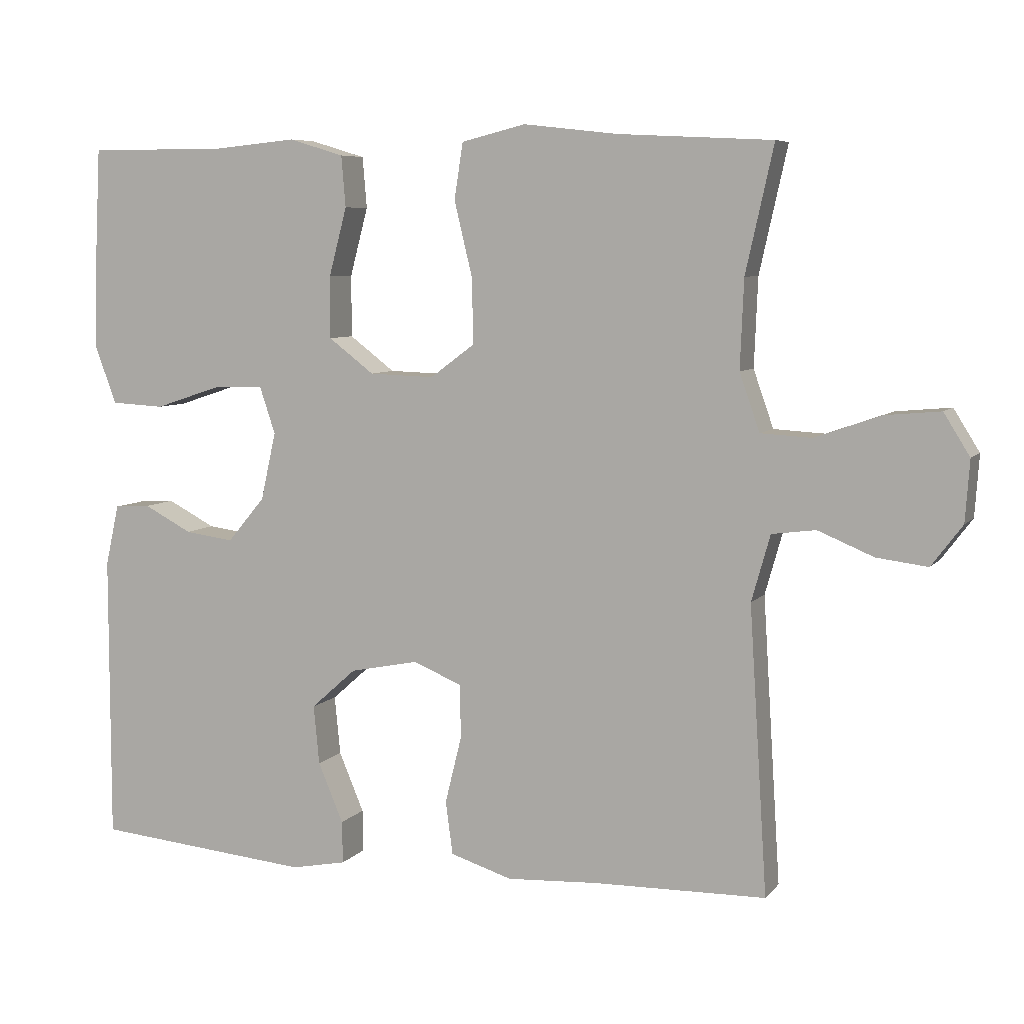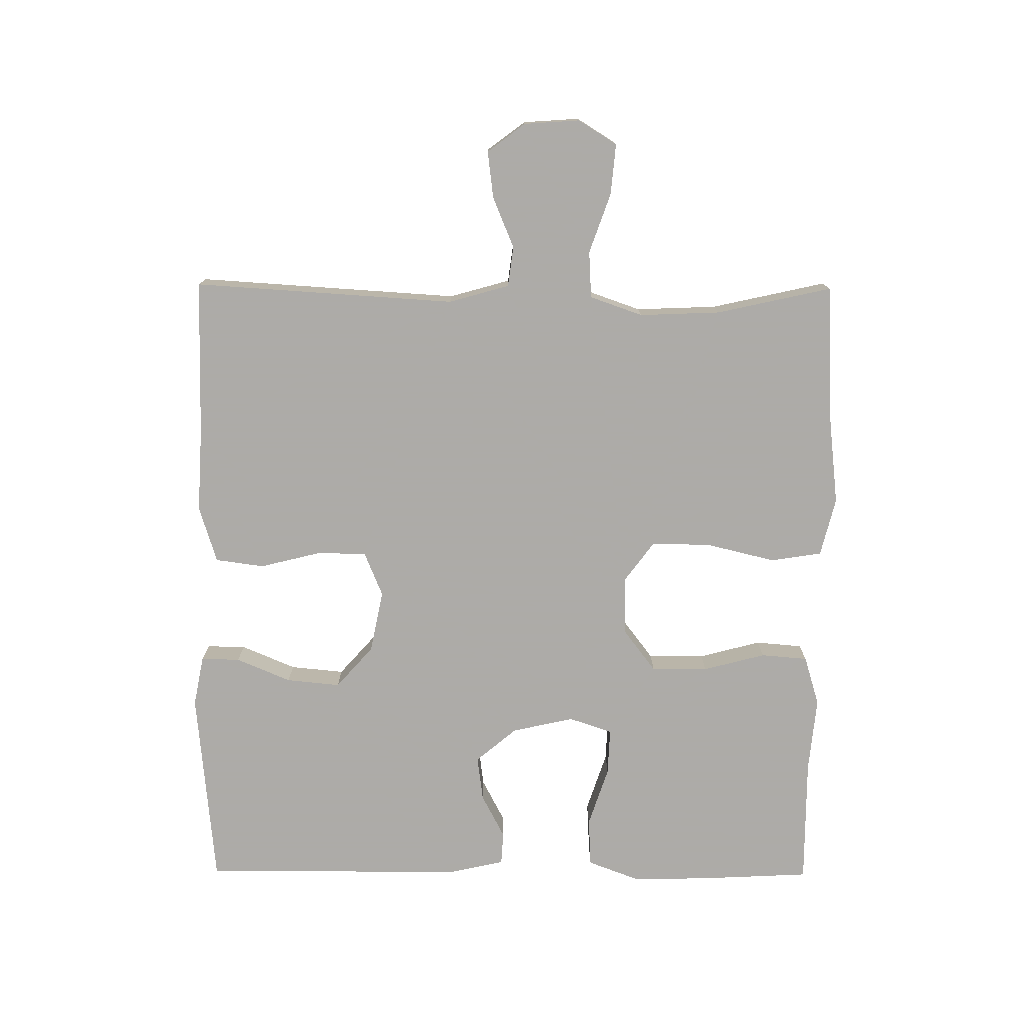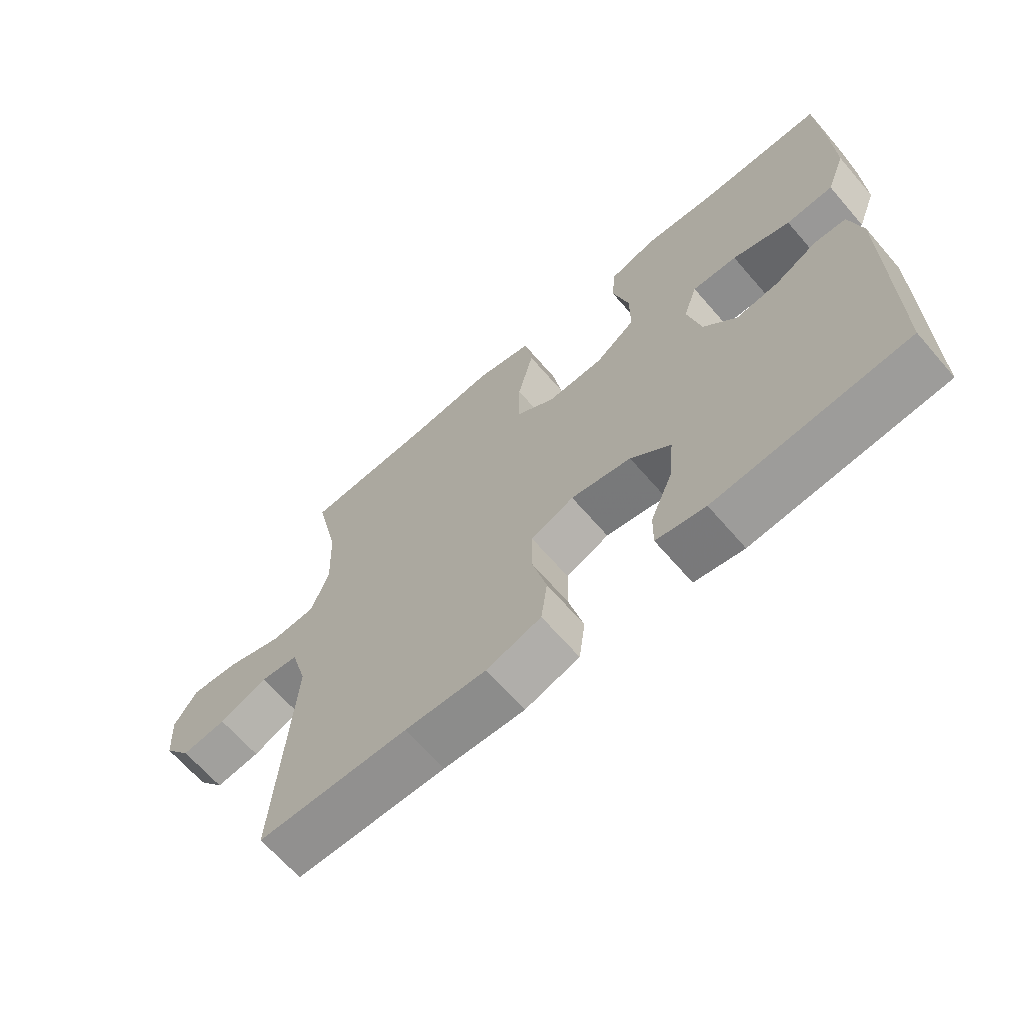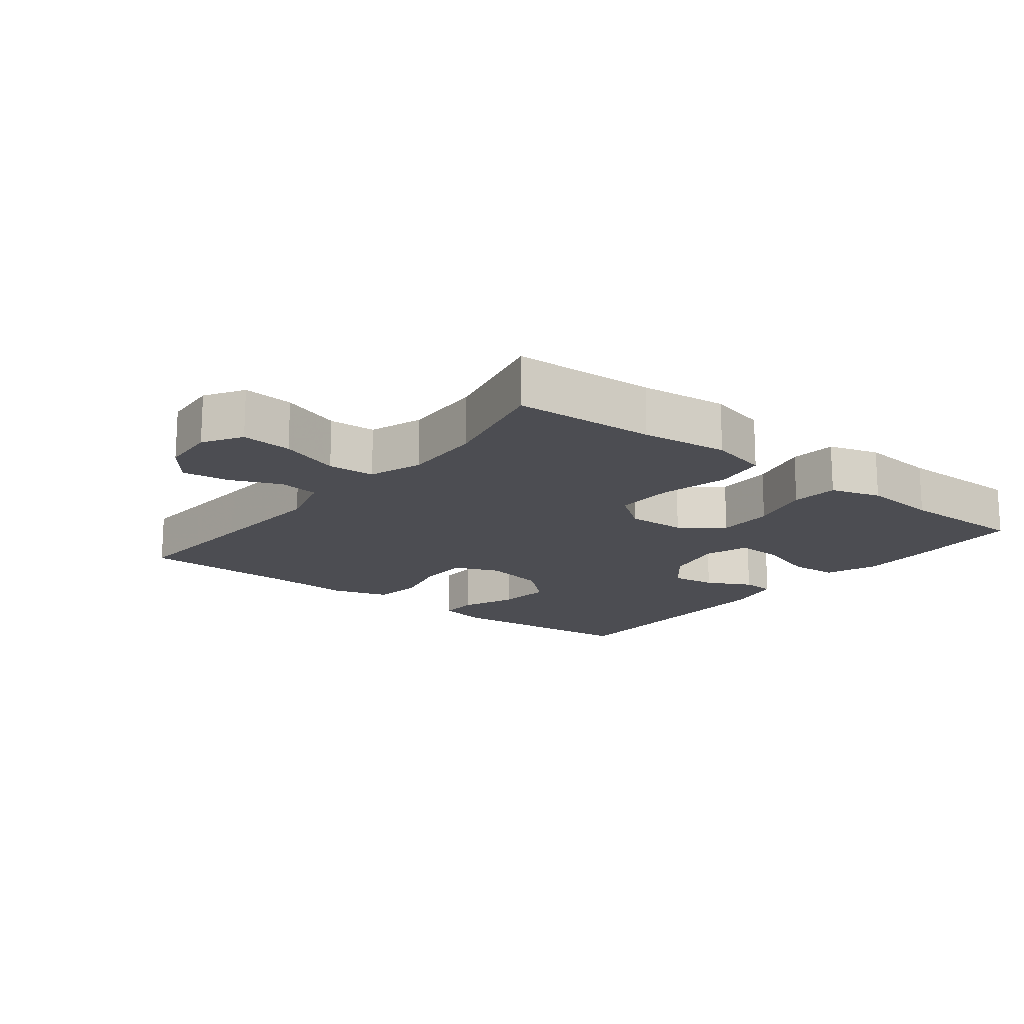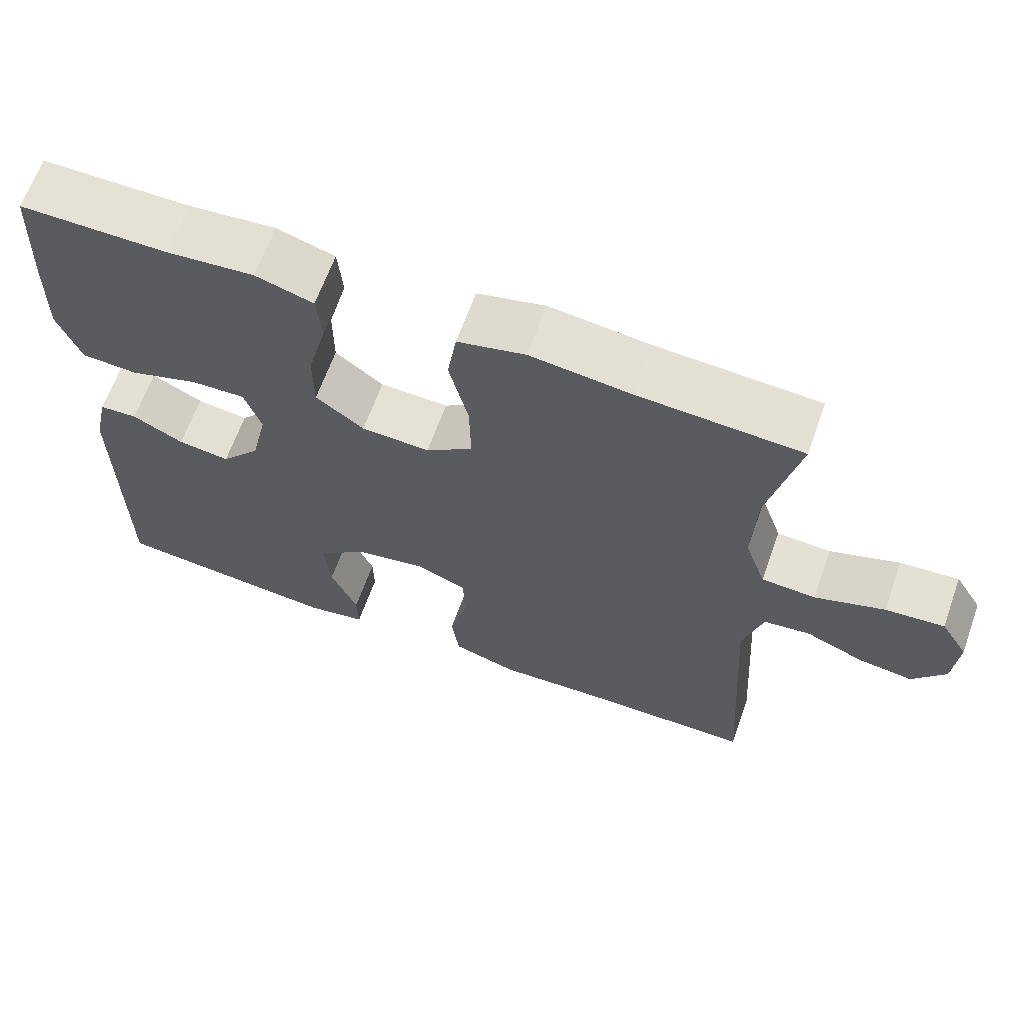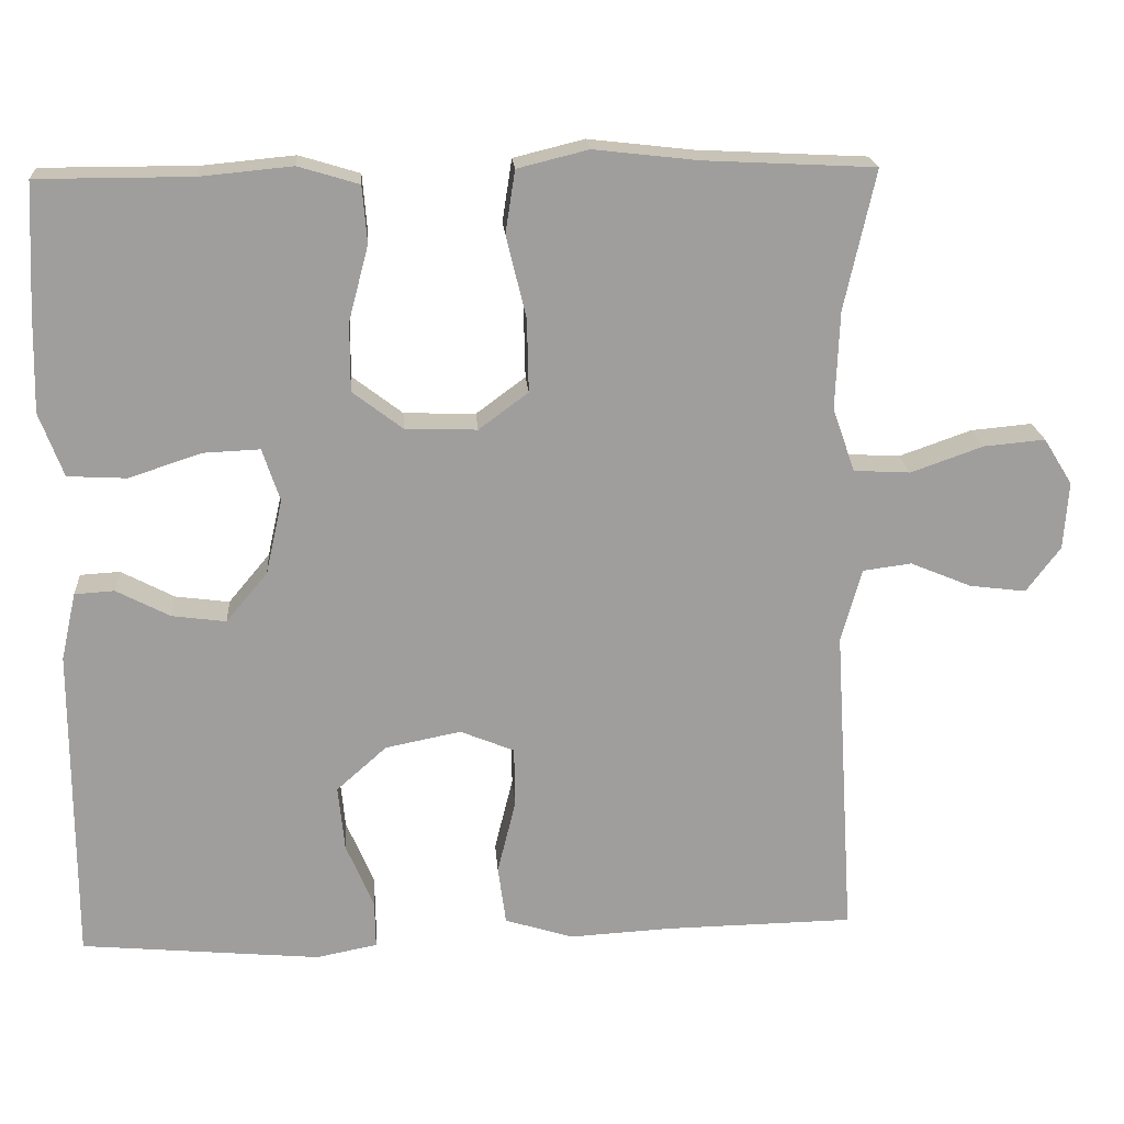
<metadata>
{"format":"obj","ext":"obj","renderer":"f3d","projection":"perspective","resolution":1024,"background":"white","views":[{"elev":6.8,"azim":-158.9,"up":"+Z"},{"elev":-76.5,"azim":-90.4,"up":"+Y"},{"elev":-66.4,"azim":40.9,"up":"+Z"},{"elev":-16.3,"azim":-38.0,"up":"+Y"},{"elev":65.0,"azim":-160.3,"up":"+Z"},{"elev":19.5,"azim":175.8,"up":"+Z"}]}
</metadata>
<code>
v 0.5 0.07 -0.5
v 0.199 0.07 -0.528
v 0.122 0.07 -0.513
v 0.123 0.07 -0.454
v 0.158 0.07 -0.371
v 0.166 0.07 -0.289
v 0.103 0.07 -0.233
v 0.008 0.07 -0.214
v -0.06 0.07 -0.242
v -0.061 0.07 -0.317
v -0.038 0.07 -0.41
v -0.048 0.07 -0.484
v -0.134 0.07 -0.511
v -0.262 0.07 -0.504
v -0.5 0.07 -0.5
v -0.475 0.07 -0.102
v -0.501 0.07 -0.01
v -0.562 0.07 -0.002
v -0.639 0.07 -0.034
v -0.71 0.07 -0.043
v -0.753 0.07 0.014
v -0.759 0.07 0.099
v -0.723 0.07 0.157
v -0.646 0.07 0.15
v -0.555 0.07 0.118
v -0.484 0.07 0.122
v -0.456 0.07 0.202
v -0.461 0.07 0.325
v -0.5 0.07 0.5
v -0.286 0.07 0.511
v -0.155 0.07 0.526
v -0.066 0.07 0.504
v -0.054 0.07 0.426
v -0.079 0.07 0.322
v -0.081 0.07 0.231
v -0.019 0.07 0.185
v 0.071 0.07 0.188
v 0.134 0.07 0.236
v 0.134 0.07 0.322
v 0.109 0.07 0.417
v 0.115 0.07 0.488
v 0.191 0.07 0.511
v 0.306 0.07 0.5
v 0.5 0.07 0.5
v 0.508 0.07 0.34
v 0.511 0.07 0.217
v 0.481 0.07 0.137
v 0.407 0.07 0.133
v 0.316 0.07 0.163
v 0.245 0.07 0.166
v 0.223 0.07 0.1
v 0.244 0.07 0.006
v 0.296 0.07 -0.056
v 0.364 0.07 -0.047
v 0.431 0.07 -0.012
v 0.481 0.07 -0.015
v 0.5 0.07 -0.1
v 0.5 0 -0.5
v 0.199 0 -0.528
v 0.122 0 -0.513
v 0.123 0 -0.454
v 0.158 0 -0.371
v 0.166 0 -0.289
v 0.103 0 -0.233
v 0.008 0 -0.214
v -0.06 0 -0.242
v -0.061 0 -0.317
v -0.038 0 -0.41
v -0.048 0 -0.484
v -0.134 0 -0.511
v -0.262 0 -0.504
v -0.5 0 -0.5
v -0.475 0 -0.102
v -0.501 0 -0.01
v -0.562 0 -0.002
v -0.639 0 -0.034
v -0.71 0 -0.043
v -0.753 0 0.014
v -0.759 0 0.099
v -0.723 0 0.157
v -0.646 0 0.15
v -0.555 0 0.118
v -0.484 0 0.122
v -0.456 0 0.202
v -0.461 0 0.325
v -0.5 0 0.5
v -0.286 0 0.511
v -0.155 0 0.526
v -0.066 0 0.504
v -0.054 0 0.426
v -0.079 0 0.322
v -0.081 0 0.231
v -0.019 0 0.185
v 0.071 0 0.188
v 0.134 0 0.236
v 0.134 0 0.322
v 0.109 0 0.417
v 0.115 0 0.488
v 0.191 0 0.511
v 0.306 0 0.5
v 0.5 0 0.5
v 0.508 0 0.34
v 0.511 0 0.217
v 0.481 0 0.137
v 0.407 0 0.133
v 0.316 0 0.163
v 0.245 0 0.166
v 0.223 0 0.1
v 0.244 0 0.006
v 0.296 0 -0.056
v 0.364 0 -0.047
v 0.431 0 -0.012
v 0.481 0 -0.015
v 0.5 0 -0.1
f 3 4 5
f 2 3 5
f 1 2 5
f 57 1 5
f 56 57 5
f 55 56 5
f 54 55 5
f 53 54 5 6
f 52 53 6 7
f 51 52 7 8
f 50 51 8 9
f 47 48 49
f 46 47 49
f 45 46 49
f 44 45 49
f 43 44 49
f 43 49 50
f 42 43 50
f 41 42 50
f 40 41 50
f 39 40 50
f 38 39 50
f 37 38 50 9
f 32 33 34
f 31 32 34
f 30 31 34
f 30 34 35
f 29 30 35
f 28 29 35
f 27 28 35 36
f 23 24 25
f 22 23 25
f 21 22 25
f 20 21 25
f 19 20 25
f 18 19 25
f 17 18 25 26
f 26 27 36
f 17 26 36
f 16 17 36
f 12 13 14
f 11 12 14
f 10 11 14
f 14 15 16
f 10 14 16
f 9 10 16
f 9 16 36 37
f 62 61 60
f 62 60 59
f 62 59 58
f 62 58 114
f 62 114 113
f 62 113 112
f 62 112 111
f 63 62 111 110
f 64 63 110 109
f 65 64 109 108
f 66 65 108 107
f 106 105 104
f 106 104 103
f 106 103 102
f 106 102 101
f 106 101 100
f 107 106 100
f 107 100 99
f 107 99 98
f 107 98 97
f 107 97 96
f 107 96 95
f 66 107 95 94
f 91 90 89
f 91 89 88
f 91 88 87
f 92 91 87
f 92 87 86
f 92 86 85
f 93 92 85 84
f 82 81 80
f 82 80 79
f 82 79 78
f 82 78 77
f 82 77 76
f 82 76 75
f 83 82 75 74
f 93 84 83
f 93 83 74
f 93 74 73
f 71 70 69
f 71 69 68
f 71 68 67
f 73 72 71
f 73 71 67
f 73 67 66
f 94 93 73 66
f 1 58 59 2
f 2 59 60 3
f 3 60 61 4
f 4 61 62 5
f 5 62 63 6
f 6 63 64 7
f 7 64 65 8
f 8 65 66 9
f 9 66 67 10
f 10 67 68 11
f 11 68 69 12
f 12 69 70 13
f 13 70 71 14
f 14 71 72 15
f 15 72 73 16
f 16 73 74 17
f 17 74 75 18
f 18 75 76 19
f 19 76 77 20
f 20 77 78 21
f 21 78 79 22
f 22 79 80 23
f 23 80 81 24
f 24 81 82 25
f 25 82 83 26
f 26 83 84 27
f 27 84 85 28
f 28 85 86 29
f 29 86 87 30
f 30 87 88 31
f 31 88 89 32
f 32 89 90 33
f 33 90 91 34
f 34 91 92 35
f 35 92 93 36
f 36 93 94 37
f 37 94 95 38
f 38 95 96 39
f 39 96 97 40
f 40 97 98 41
f 41 98 99 42
f 42 99 100 43
f 43 100 101 44
f 44 101 102 45
f 45 102 103 46
f 46 103 104 47
f 47 104 105 48
f 48 105 106 49
f 49 106 107 50
f 50 107 108 51
f 51 108 109 52
f 52 109 110 53
f 53 110 111 54
f 54 111 112 55
f 55 112 113 56
f 56 113 114 57
f 57 114 58 1

</code>
